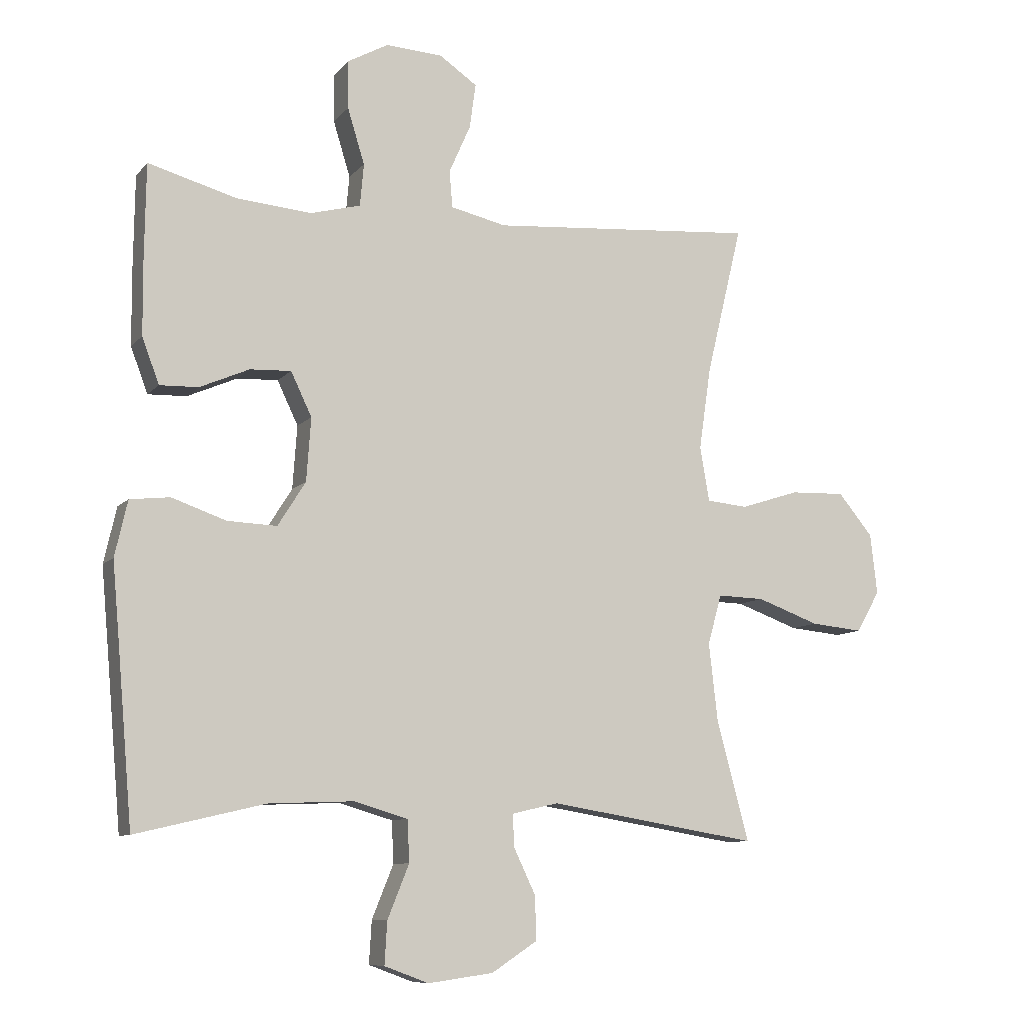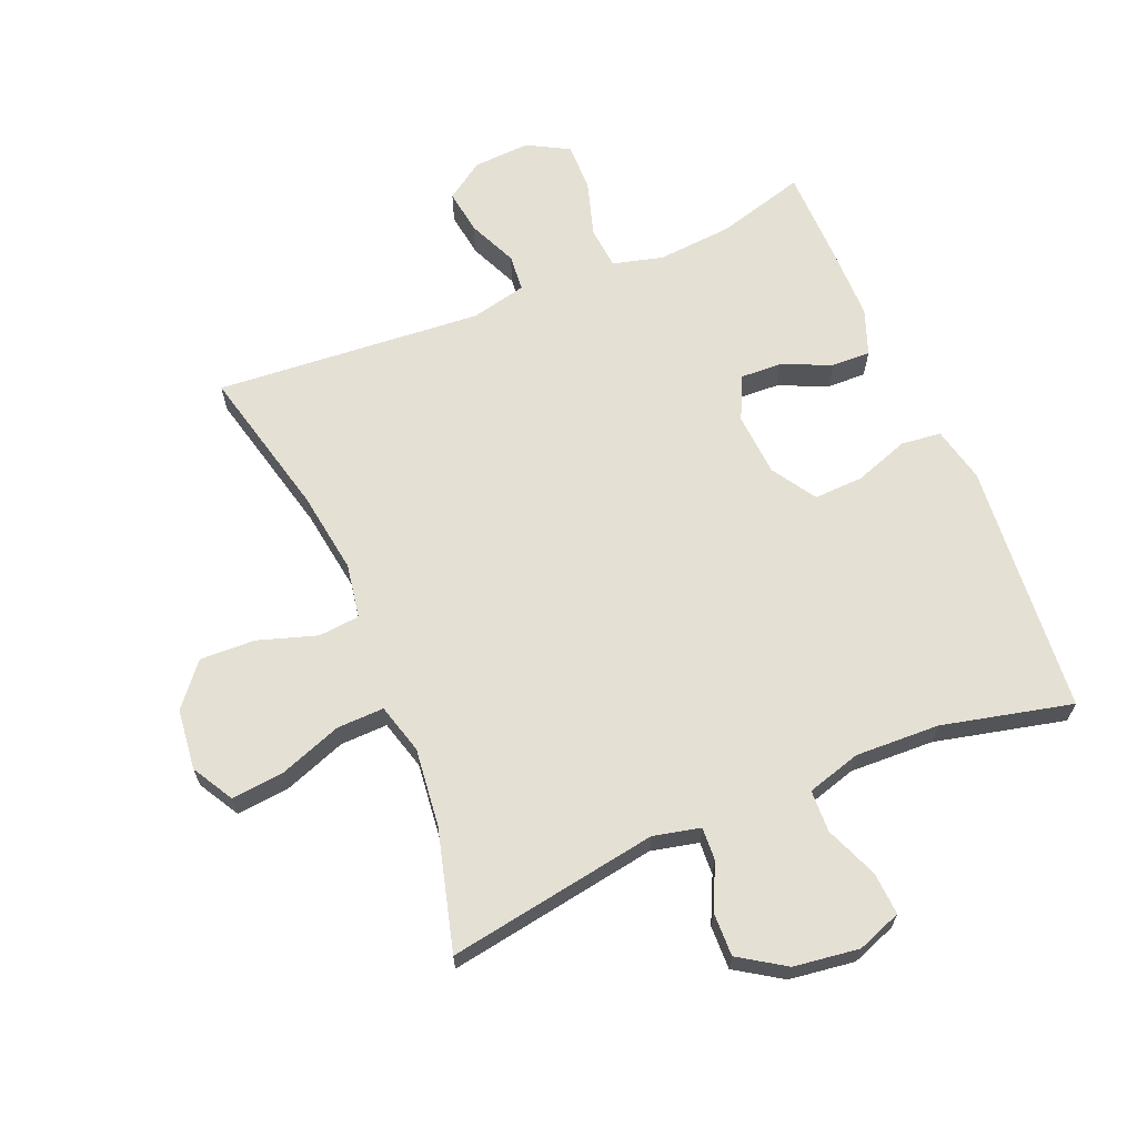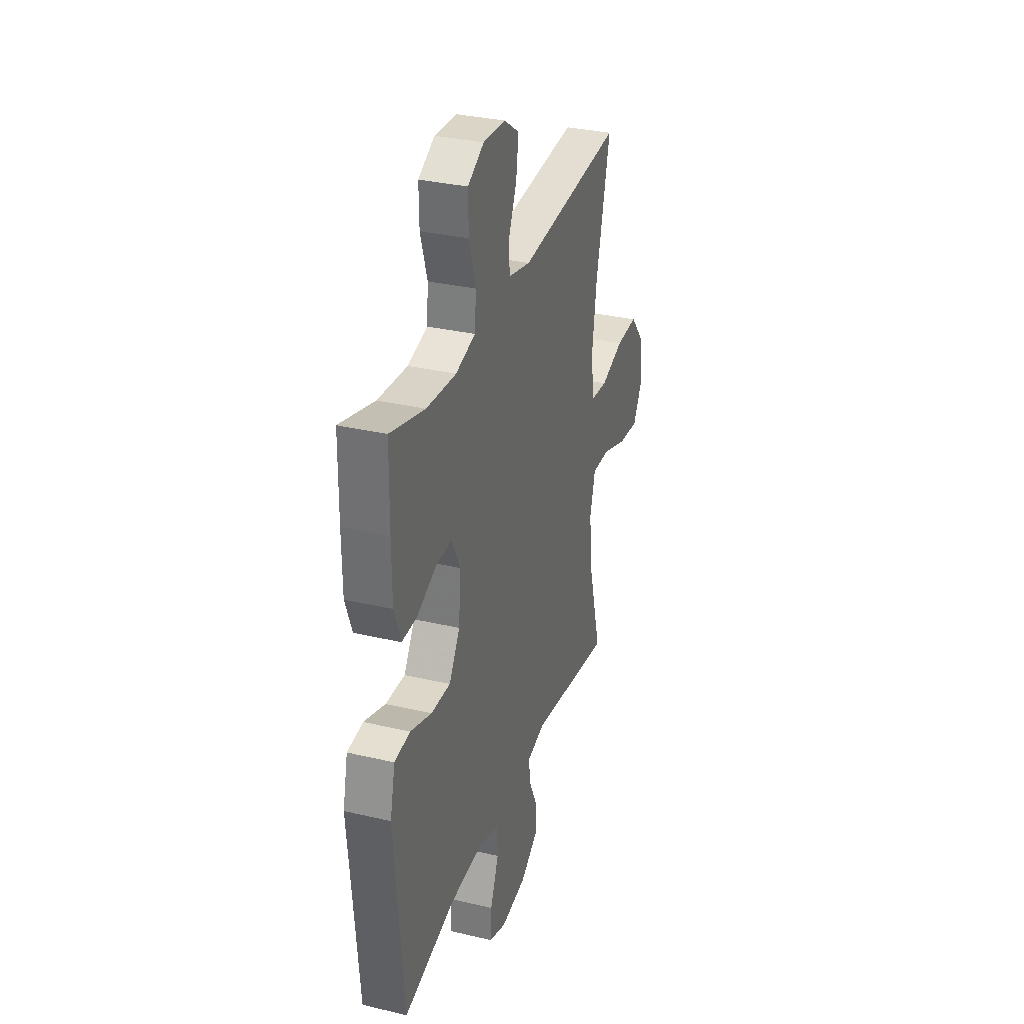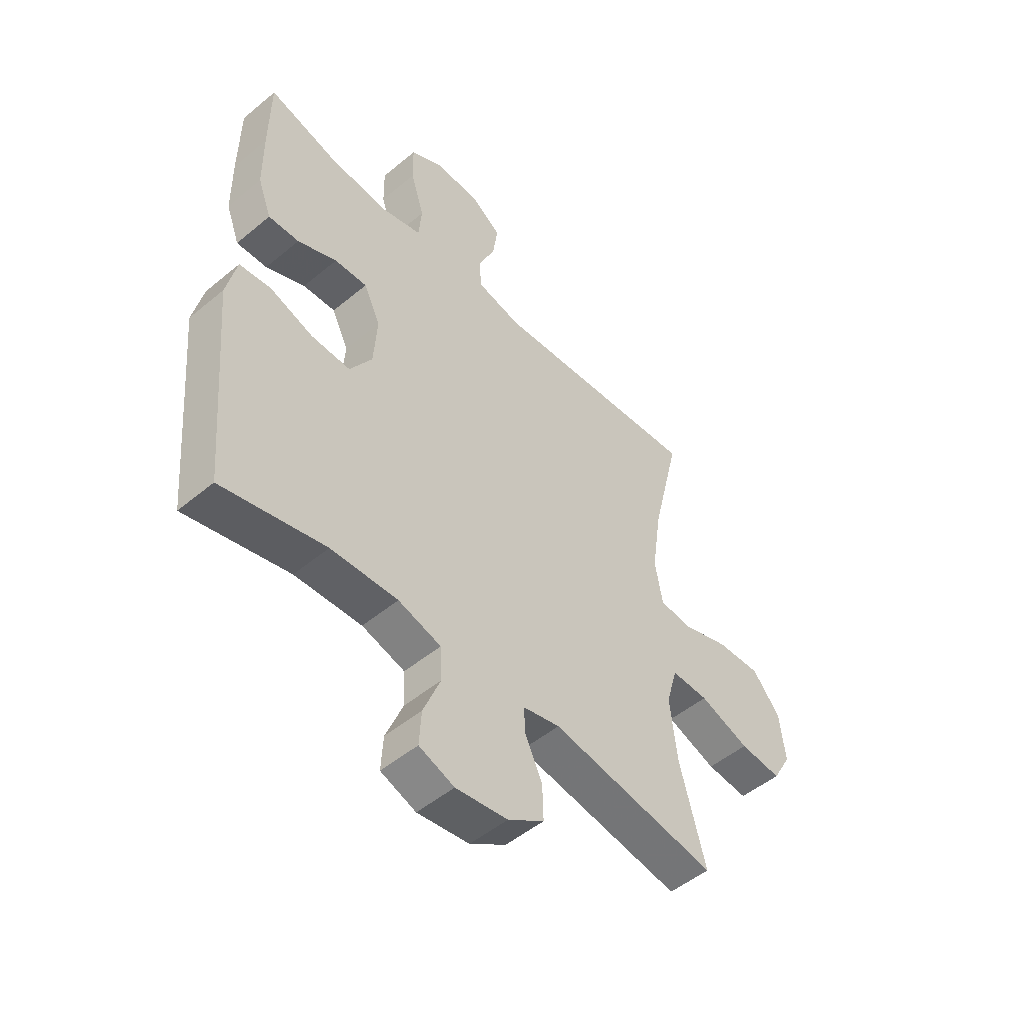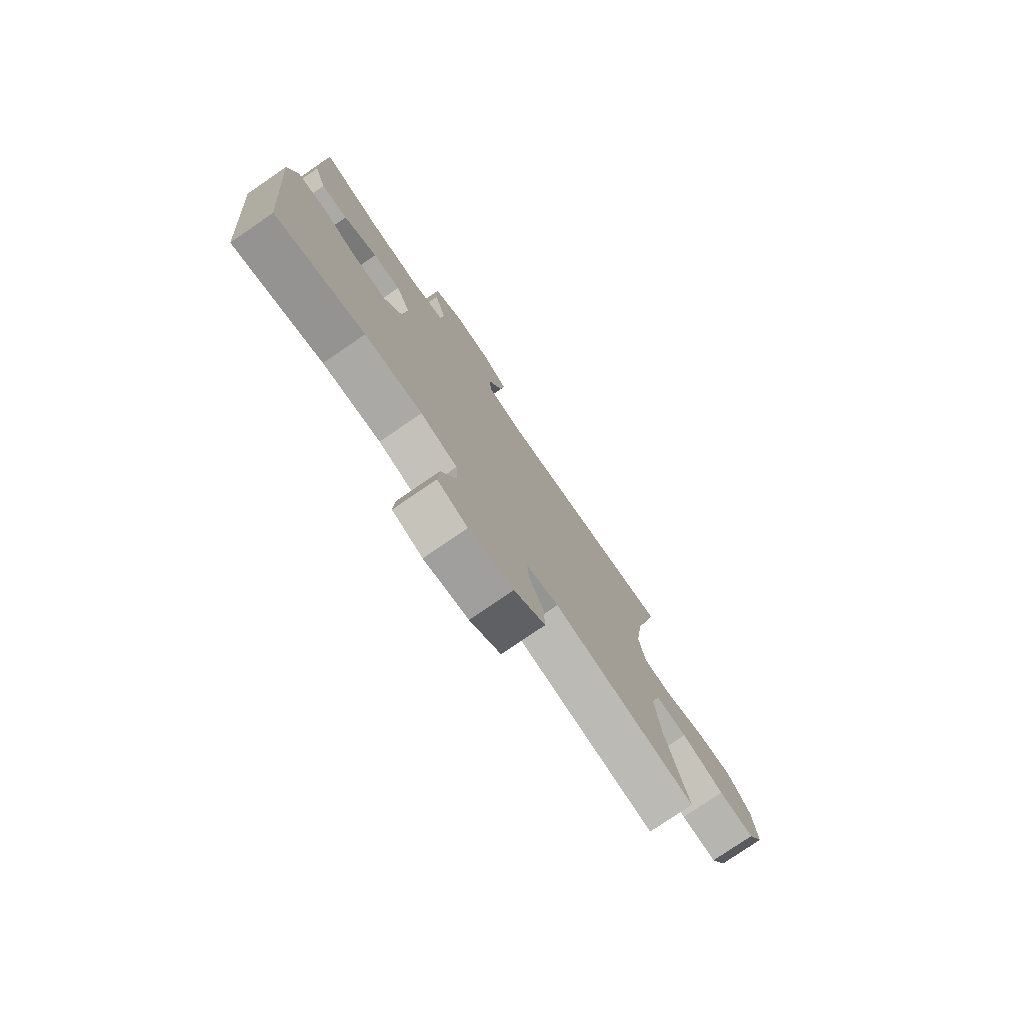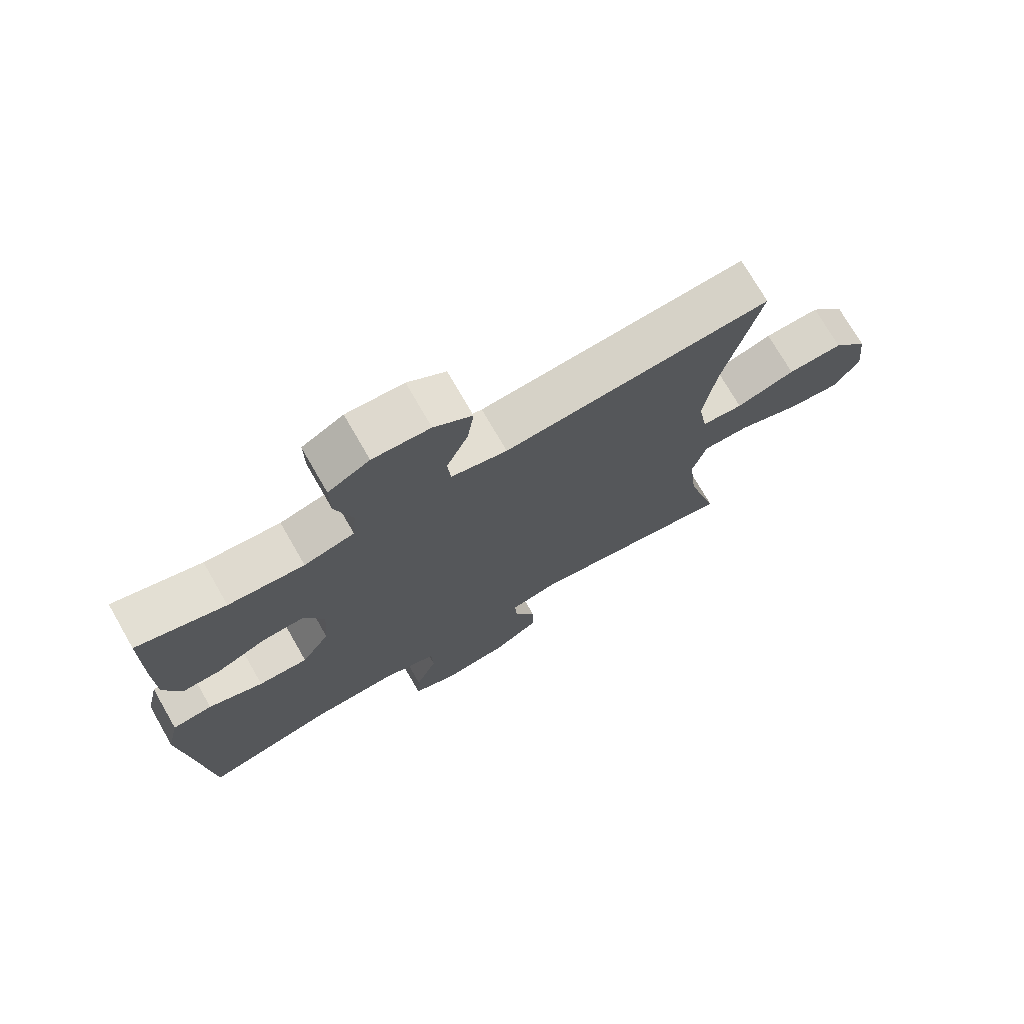
<metadata>
{"format":"obj","ext":"obj","renderer":"f3d","projection":"perspective","resolution":1024,"background":"white","views":[{"elev":-9.2,"azim":-22.6,"up":"+Z"},{"elev":65.5,"azim":157.3,"up":"+Y"},{"elev":32.3,"azim":-71.8,"up":"+Z"},{"elev":-50.4,"azim":-47.7,"up":"+Z"},{"elev":-77.3,"azim":-55.5,"up":"+Z"},{"elev":73.7,"azim":-29.9,"up":"+Z"}]}
</metadata>
<code>
v 0.5 0.07 0.5
v 0.443 0.07 0.263
v 0.424 0.07 0.132
v 0.439 0.07 0.046
v 0.504 0.07 0.04
v 0.597 0.07 0.07
v 0.684 0.07 0.073
v 0.739 0.07 0.007
v 0.75 0.07 -0.089
v 0.713 0.07 -0.154
v 0.63 0.07 -0.146
v 0.531 0.07 -0.11
v 0.457 0.07 -0.108
v 0.435 0.07 -0.187
v 0.449 0.07 -0.31
v 0.5 0.07 -0.5
v 0.168 0.07 -0.445
v 0.094 0.07 -0.462
v 0.097 0.07 -0.514
v 0.131 0.07 -0.585
v 0.133 0.07 -0.654
v 0.061 0.07 -0.701
v -0.042 0.07 -0.715
v -0.112 0.07 -0.689
v -0.108 0.07 -0.622
v -0.074 0.07 -0.538
v -0.077 0.07 -0.472
v -0.162 0.07 -0.447
v -0.295 0.07 -0.452
v -0.5 0.07 -0.5
v -0.523 0.07 -0.235
v -0.535 0.07 -0.101
v -0.515 0.07 -0.013
v -0.452 0.07 -0.006
v -0.366 0.07 -0.036
v -0.288 0.07 -0.039
v -0.244 0.07 0.031
v -0.237 0.07 0.131
v -0.27 0.07 0.2
v -0.335 0.07 0.197
v -0.413 0.07 0.163
v -0.474 0.07 0.161
v -0.501 0.07 0.233
v -0.502 0.07 0.348
v -0.5 0.07 0.5
v -0.361 0.07 0.461
v -0.242 0.07 0.451
v -0.163 0.07 0.472
v -0.157 0.07 0.539
v -0.184 0.07 0.627
v -0.185 0.07 0.703
v -0.12 0.07 0.739
v -0.03 0.07 0.734
v 0.03 0.07 0.693
v 0.02 0.07 0.622
v -0.014 0.07 0.545
v -0.009 0.07 0.487
v 0.079 0.07 0.467
v 0.5 0 0.5
v 0.443 0 0.263
v 0.424 0 0.132
v 0.439 0 0.046
v 0.504 0 0.04
v 0.597 0 0.07
v 0.684 0 0.073
v 0.739 0 0.007
v 0.75 0 -0.089
v 0.713 0 -0.154
v 0.63 0 -0.146
v 0.531 0 -0.11
v 0.457 0 -0.108
v 0.435 0 -0.187
v 0.449 0 -0.31
v 0.5 0 -0.5
v 0.168 0 -0.445
v 0.094 0 -0.462
v 0.097 0 -0.514
v 0.131 0 -0.585
v 0.133 0 -0.654
v 0.061 0 -0.701
v -0.042 0 -0.715
v -0.112 0 -0.689
v -0.108 0 -0.622
v -0.074 0 -0.538
v -0.077 0 -0.472
v -0.162 0 -0.447
v -0.295 0 -0.452
v -0.5 0 -0.5
v -0.523 0 -0.235
v -0.535 0 -0.101
v -0.515 0 -0.013
v -0.452 0 -0.006
v -0.366 0 -0.036
v -0.288 0 -0.039
v -0.244 0 0.031
v -0.237 0 0.131
v -0.27 0 0.2
v -0.335 0 0.197
v -0.413 0 0.163
v -0.474 0 0.161
v -0.501 0 0.233
v -0.502 0 0.348
v -0.5 0 0.5
v -0.361 0 0.461
v -0.242 0 0.451
v -0.163 0 0.472
v -0.157 0 0.539
v -0.184 0 0.627
v -0.185 0 0.703
v -0.12 0 0.739
v -0.03 0 0.734
v 0.03 0 0.693
v 0.02 0 0.622
v -0.014 0 0.545
v -0.009 0 0.487
v 0.079 0 0.467
f 54 55 56
f 53 54 56
f 52 53 56
f 51 52 56
f 50 51 56
f 49 50 56
f 48 49 56 57
f 47 48 57 58
f 44 45 46
f 43 44 46
f 42 43 46
f 41 42 46
f 40 41 46
f 39 40 46 47
f 38 39 47 58
f 33 34 35
f 32 33 35
f 31 32 35
f 31 35 36
f 30 31 36
f 29 30 36
f 28 29 36 37
f 24 25 26
f 23 24 26
f 22 23 26
f 21 22 26
f 20 21 26
f 19 20 26
f 18 19 26 27
f 58 1 2
f 38 58 2
f 37 38 2
f 28 37 2
f 27 28 2
f 18 27 2
f 17 18 2
f 10 11 12
f 9 10 12
f 8 9 12
f 7 8 12
f 6 7 12
f 5 6 12
f 4 5 12 13
f 3 4 13 14
f 17 2 3
f 15 16 17
f 14 15 17
f 3 14 17
f 114 113 112
f 114 112 111
f 114 111 110
f 114 110 109
f 114 109 108
f 114 108 107
f 115 114 107 106
f 116 115 106 105
f 104 103 102
f 104 102 101
f 104 101 100
f 104 100 99
f 104 99 98
f 105 104 98 97
f 116 105 97 96
f 93 92 91
f 93 91 90
f 93 90 89
f 94 93 89
f 94 89 88
f 94 88 87
f 95 94 87 86
f 84 83 82
f 84 82 81
f 84 81 80
f 84 80 79
f 84 79 78
f 84 78 77
f 85 84 77 76
f 60 59 116
f 60 116 96
f 60 96 95
f 60 95 86
f 60 86 85
f 60 85 76
f 60 76 75
f 70 69 68
f 70 68 67
f 70 67 66
f 70 66 65
f 70 65 64
f 70 64 63
f 71 70 63 62
f 72 71 62 61
f 61 60 75
f 75 74 73
f 75 73 72
f 75 72 61
f 1 59 60 2
f 2 60 61 3
f 3 61 62 4
f 4 62 63 5
f 5 63 64 6
f 6 64 65 7
f 7 65 66 8
f 8 66 67 9
f 9 67 68 10
f 10 68 69 11
f 11 69 70 12
f 12 70 71 13
f 13 71 72 14
f 14 72 73 15
f 15 73 74 16
f 16 74 75 17
f 17 75 76 18
f 18 76 77 19
f 19 77 78 20
f 20 78 79 21
f 21 79 80 22
f 22 80 81 23
f 23 81 82 24
f 24 82 83 25
f 25 83 84 26
f 26 84 85 27
f 27 85 86 28
f 28 86 87 29
f 29 87 88 30
f 30 88 89 31
f 31 89 90 32
f 32 90 91 33
f 33 91 92 34
f 34 92 93 35
f 35 93 94 36
f 36 94 95 37
f 37 95 96 38
f 38 96 97 39
f 39 97 98 40
f 40 98 99 41
f 41 99 100 42
f 42 100 101 43
f 43 101 102 44
f 44 102 103 45
f 45 103 104 46
f 46 104 105 47
f 47 105 106 48
f 48 106 107 49
f 49 107 108 50
f 50 108 109 51
f 51 109 110 52
f 52 110 111 53
f 53 111 112 54
f 54 112 113 55
f 55 113 114 56
f 56 114 115 57
f 57 115 116 58
f 58 116 59 1

</code>
